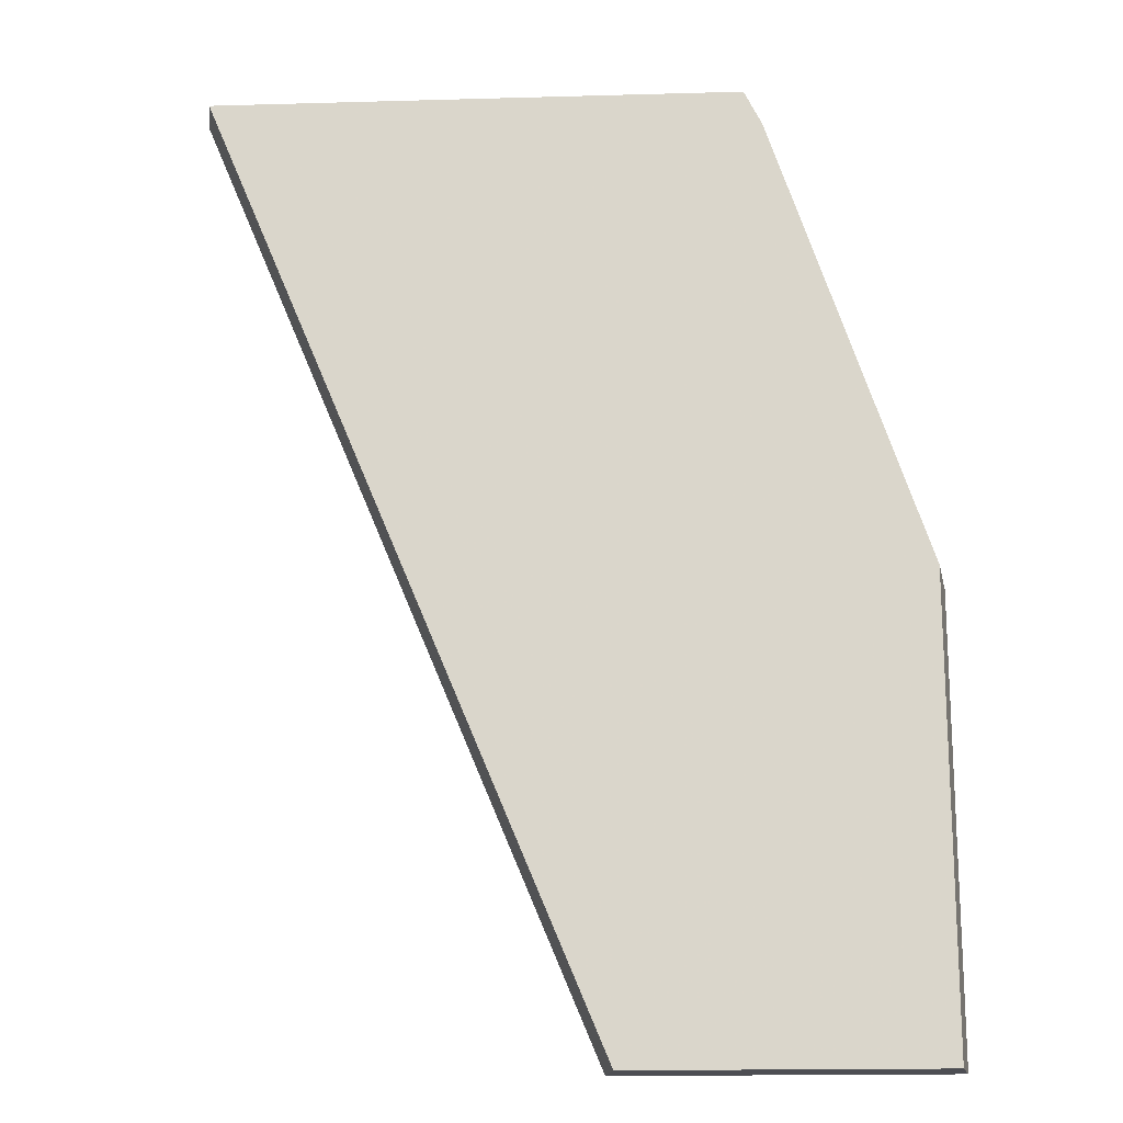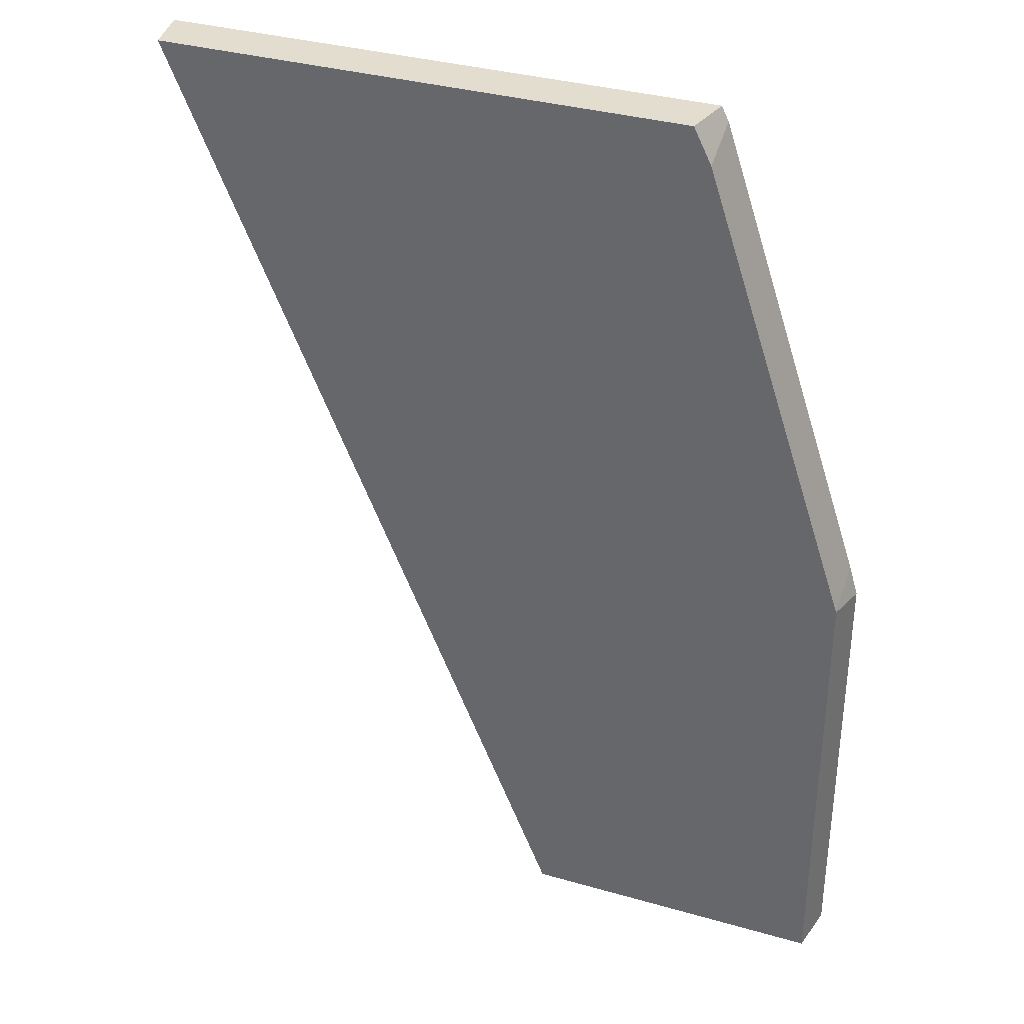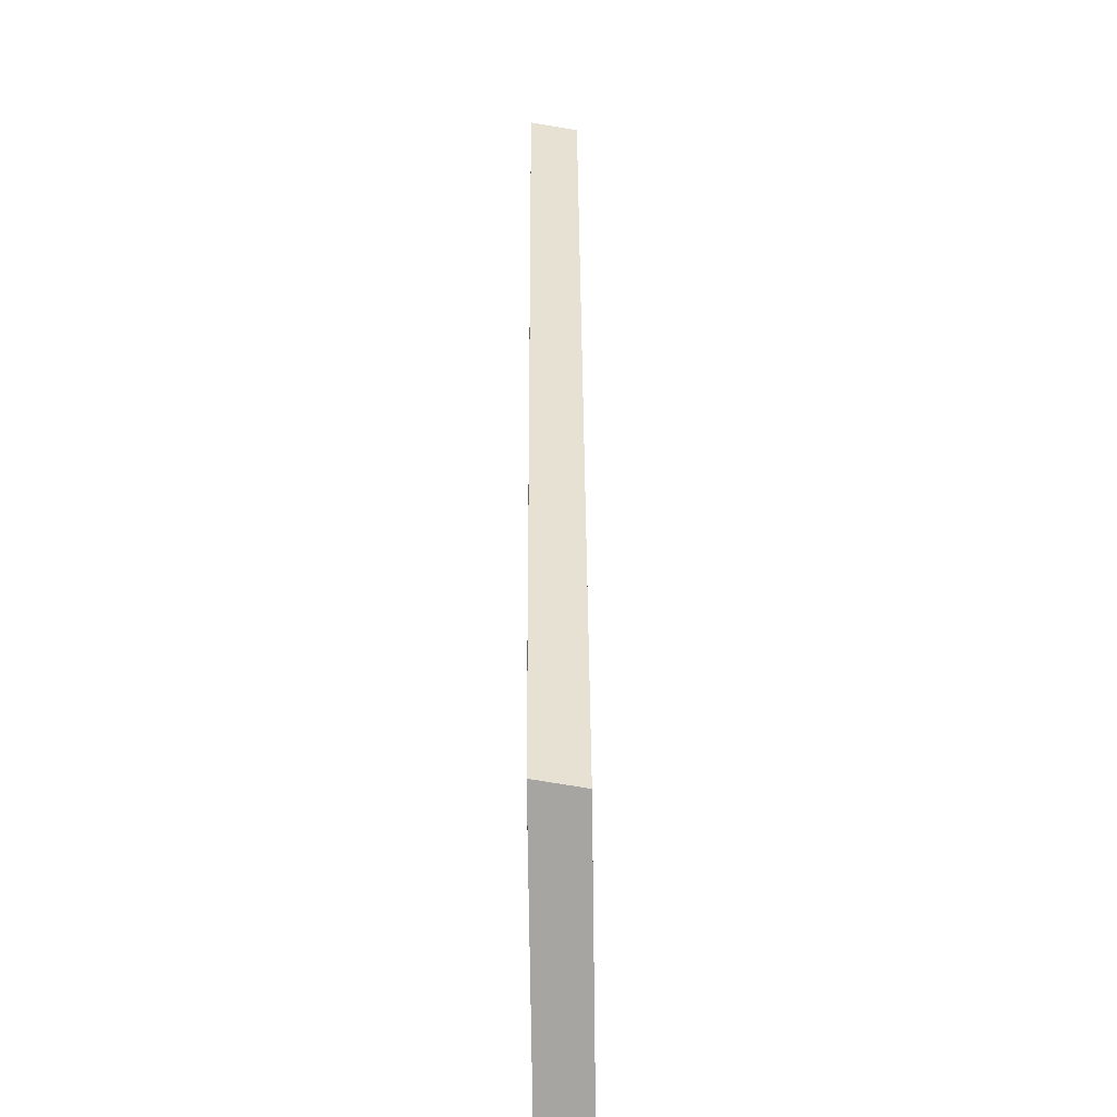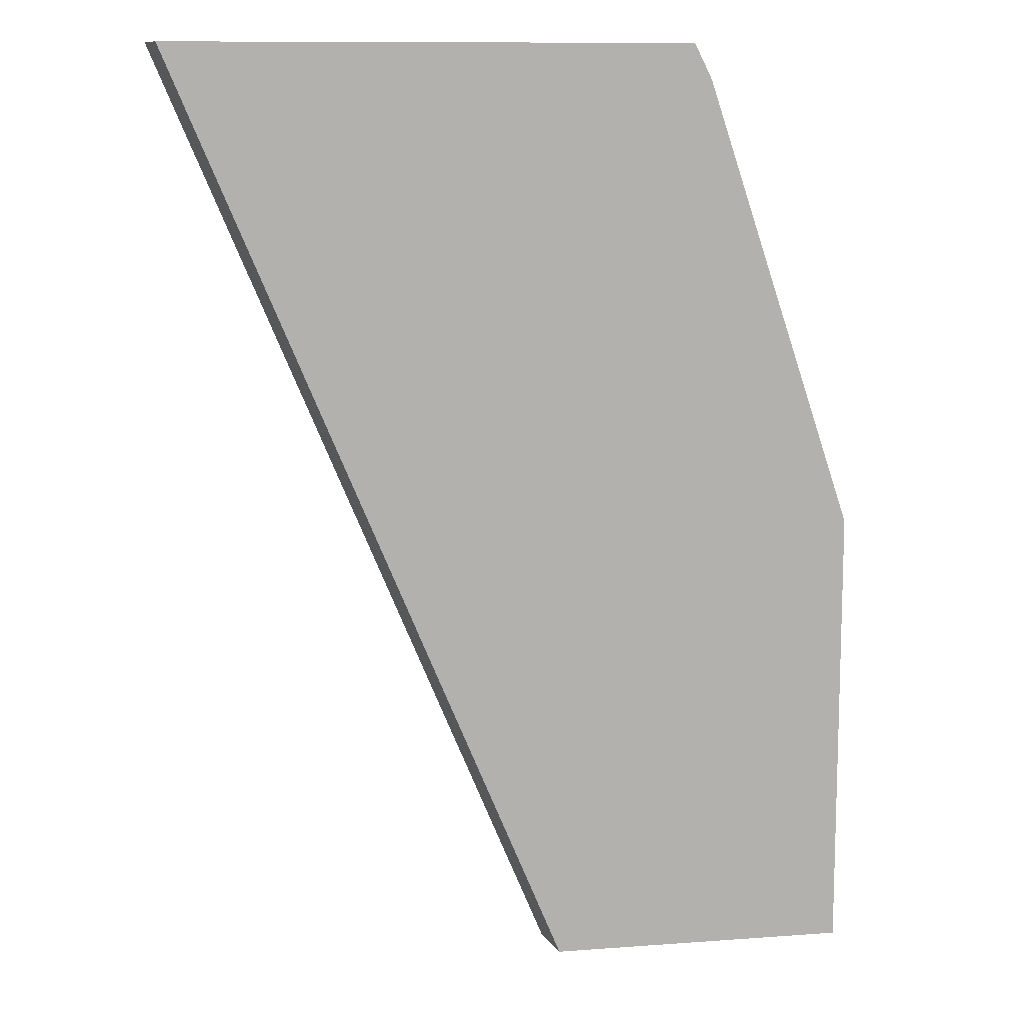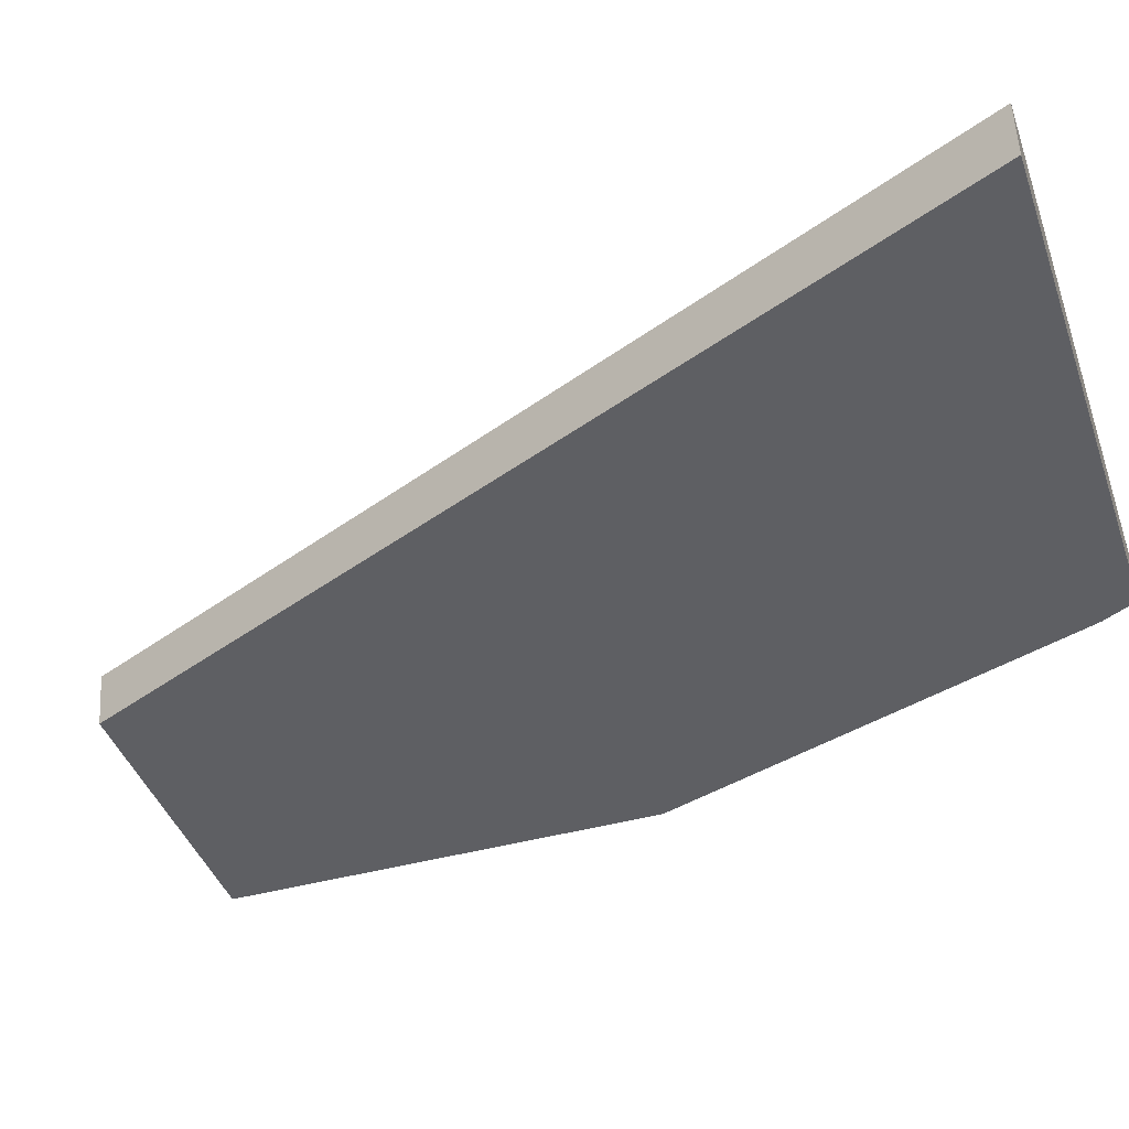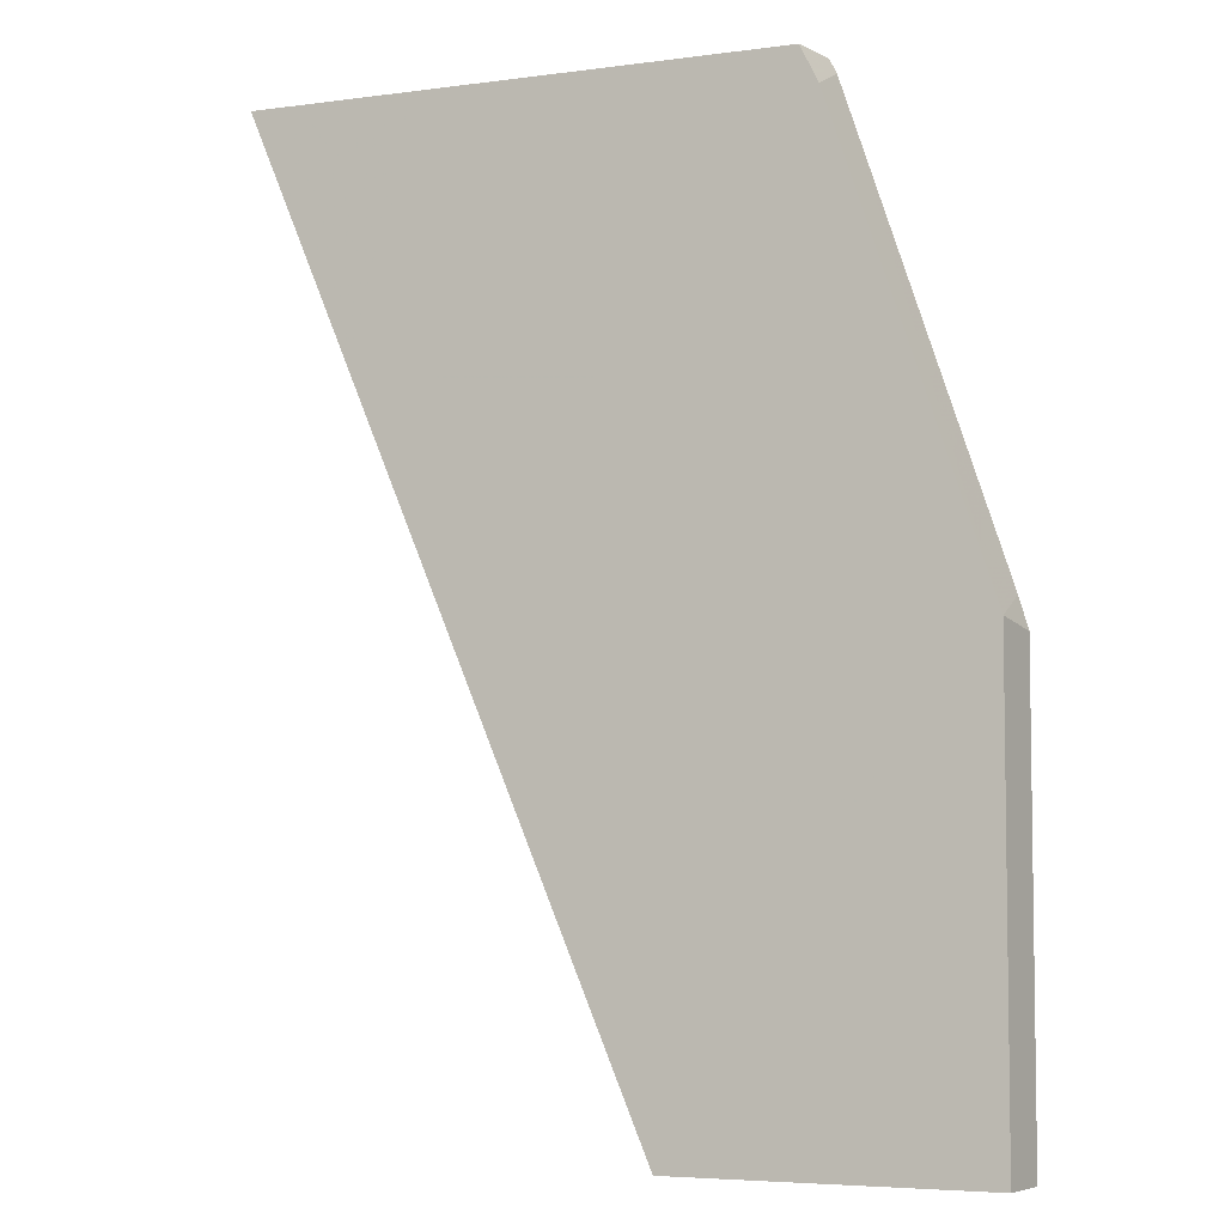
<metadata>
{"format":"obj","ext":"obj","renderer":"f3d","projection":"perspective","resolution":1024,"background":"white","views":[{"elev":-17.3,"azim":-176.8,"up":"+Y"},{"elev":34.8,"azim":-159.0,"up":"+Y"},{"elev":-73.9,"azim":90.8,"up":"+Y"},{"elev":10.9,"azim":169.7,"up":"+Y"},{"elev":-41.7,"azim":108.6,"up":"+Z"},{"elev":-5.3,"azim":-157.4,"up":"+Y"}]}
</metadata>
<code>
v -0.4782 0.03141 -0.5995
v -0.4763 0.03141 -0.6099
v -0.4236 0.03141 -0.5995
v -0.4782 0.1251 -0.5995
v -0.4128 0.03141 -0.6099
v -0.4763 0.127 -0.6099
v -0.4109 0.03141 -0.5995
v -0.4109 0.03176 -0.5995
v -0.4763 0.1315 -0.5995
v -0.3297 0.2297 -0.6099
v -0.3278 0.2297 -0.5995
v -0.4445 0.2267 -0.5995
v -0.4445 0.2223 -0.6099
v -0.4408 0.2297 -0.6099
v -0.4431 0.2297 -0.5995
f 2 10 5
f 3 7 8
f 4 9 6
f 5 10 11
f 5 11 7
f 10 14 15
f 6 12 13
f 7 11 8
f 10 15 11
f 2 14 10
f 6 9 12
f 2 13 14
f 1 5 7
f 1 6 2
f 1 4 6
f 1 9 4
f 1 12 9
f 1 15 12
f 1 11 15
f 1 8 11
f 1 3 8
f 1 7 3
f 1 2 5
f 12 15 13
f 2 6 13
f 13 15 14

</code>
